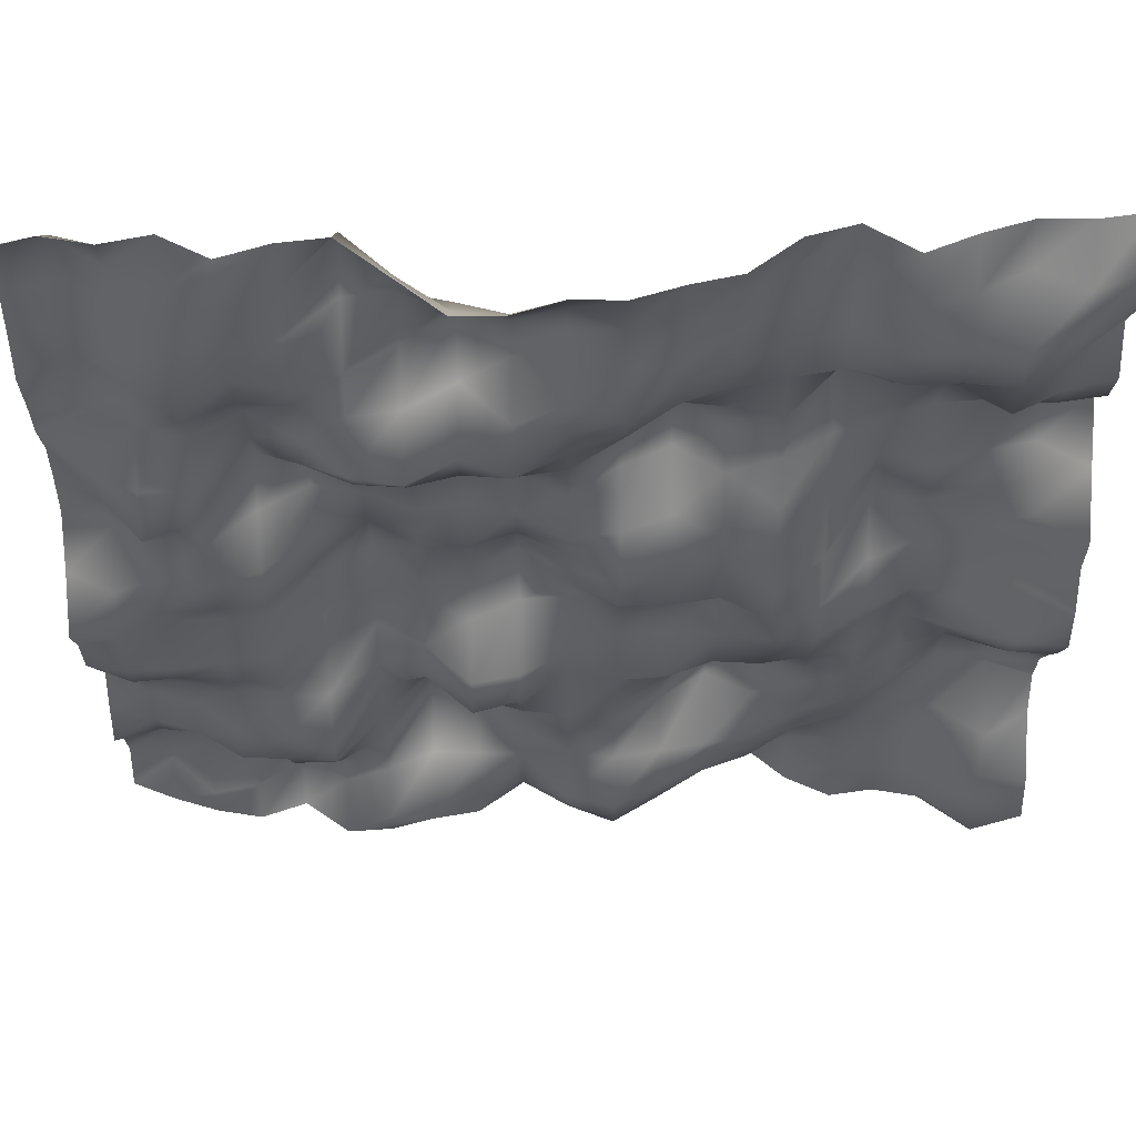
<metadata>
{"format":"obj","ext":"obj","renderer":"f3d","projection":"perspective","resolution":1024,"background":"white","views":[{"elev":57.8,"azim":179.6,"up":"+Z"}]}
</metadata>
<code>
o TerrainMesh
v -5 0.07598 -5
v -4.5 0.1716 -5
v -4 -0.04841 -5
v -3.5 -0.1346 -5
v -3 -0.06287 -5
v -2.5 -0.2966 -5
v -2 -0.7335 -5
v -1.5 -0.7199 -5
v -1 -0.3665 -5
v -0.5 -0.1309 -5
v 0 -0.04725 -5
v 0.5 -0.2684 -5
v 1 -0.1406 -5
v 1.5 0.1278 -5
v 2 0.331 -5
v 2.5 0.3655 -5
v 3 0.0006966 -5
v 3.5 0.1738 -5
v 4 0.08752 -5
v 4.5 -0.06709 -5
v 5 -0.2703 -5
v -5 0.4995 -4.5
v -4.5 0.6409 -4.5
v -4 0.2295 -4.5
v -3.5 -0.1911 -4.5
v -3 -0.1695 -4.5
v -2.5 -0.554 -4.5
v -2 -0.4726 -4.5
v -1.5 -0.4671 -4.5
v -1 0.2062 -4.5
v -0.5 0.5111 -4.5
v 0 0.3105 -4.5
v 0.5 0.006107 -4.5
v 1 0.3725 -4.5
v 1.5 0.4586 -4.5
v 2 0.4551 -4.5
v 2.5 -0.04017 -4.5
v 3 -0.3348 -4.5
v 3.5 0.02281 -4.5
v 4 0.1139 -4.5
v 4.5 -0.3359 -4.5
v 5 -0.4562 -4.5
v -5 0.7279 -4
v -4.5 0.5314 -4
v -4 0.178 -4
v -3.5 -0.2265 -4
v -3 -0.2674 -4
v -2.5 -0.4619 -4
v -2 -0.05256 -4
v -1.5 0.1314 -4
v -1 0.3337 -4
v -0.5 0.5768 -4
v 0 0.4344 -4
v 0.5 -0.08946 -4
v 1 -0.1004 -4
v 1.5 -0.1238 -4
v 2 0.08922 -4
v 2.5 -0.08226 -4
v 3 -0.3359 -4
v 3.5 -0.4364 -4
v 4 -0.3177 -4
v 4.5 -0.4533 -4
v 5 -0.3285 -4
v -5 0.5521 -3.5
v -4.5 0.4807 -3.5
v -4 -0.06395 -3.5
v -3.5 -0.3176 -3.5
v -3 -0.2643 -3.5
v -2.5 -0.1262 -3.5
v -2 -0.01892 -3.5
v -1.5 0.06958 -3.5
v -1 0.1568 -3.5
v -0.5 0.2335 -3.5
v 0 0.1726 -3.5
v 0.5 -0.1402 -3.5
v 1 -0.4606 -3.5
v 1.5 -0.6031 -3.5
v 2 -0.06537 -3.5
v 2.5 0.2639 -3.5
v 3 0.2803 -3.5
v 3.5 -0.02517 -3.5
v 4 -0.2347 -3.5
v 4.5 -0.1582 -3.5
v 5 -0.01165 -3.5
v -5 -0.01974 -3
v -4.5 0.2636 -3
v -4 -0.1099 -3
v -3.5 -0.3786 -3
v -3 -0.08091 -3
v -2.5 -0.07541 -3
v -2 -0.2869 -3
v -1.5 -0.5541 -3
v -1 -0.2288 -3
v -0.5 0.02586 -3
v 0 0.2288 -3
v 0.5 -0.07014 -3
v 1 -0.4635 -3
v 1.5 -0.5447 -3
v 2 -0.03051 -3
v 2.5 0.5222 -3
v 3 0.4941 -3
v 3.5 0.4805 -3
v 4 0.1656 -3
v 4.5 -0.002346 -3
v 5 -0.166 -3
v -5 -0.1995 -2.5
v -4.5 -0.3843 -2.5
v -4 -0.4892 -2.5
v -3.5 -0.2461 -2.5
v -3 0.07672 -2.5
v -2.5 -0.1327 -2.5
v -2 -0.4616 -2.5
v -1.5 -0.614 -2.5
v -1 -0.1332 -2.5
v -0.5 0.1357 -2.5
v 0 0.2518 -2.5
v 0.5 0.1965 -2.5
v 1 0.04153 -2.5
v 1.5 -0.3226 -2.5
v 2 -0.1207 -2.5
v 2.5 0.6382 -2.5
v 3 0.5012 -2.5
v 3.5 0.4049 -2.5
v 4 0.07588 -2.5
v 4.5 -0.06543 -2.5
v 5 -0.3799 -2.5
v -5 -0.1112 -2
v -4.5 -0.3913 -2
v -4 -0.4377 -2
v -3.5 -0.293 -2
v -3 0.04297 -2
v -2.5 -0.02101 -2
v -2 -0.3065 -2
v -1.5 -0.269 -2
v -1 0.08824 -2
v -0.5 0.1189 -2
v 0 0.02022 -2
v 0.5 0.3625 -2
v 1 0.5085 -2
v 1.5 0.0569 -2
v 2 -0.102 -2
v 2.5 0.2652 -2
v 3 0.3093 -2
v 3.5 0.2408 -2
v 4 0.1084 -2
v 4.5 0.02908 -2
v 5 -0.1264 -2
v -5 0.1355 -1.5
v -4.5 0.06287 -1.5
v -4 -0.1632 -1.5
v -3.5 -0.3922 -1.5
v -3 0.03343 -1.5
v -2.5 0.1288 -1.5
v -2 0.2182 -1.5
v -1.5 0.188 -1.5
v -1 0.3627 -1.5
v -0.5 0.1892 -1.5
v 0 0.07281 -1.5
v 0.5 0.3398 -1.5
v 1 0.4361 -1.5
v 1.5 -0.02395 -1.5
v 2 -0.2998 -1.5
v 2.5 -0.05331 -1.5
v 3 0.3393 -1.5
v 3.5 0.4172 -1.5
v 4 0.3467 -1.5
v 4.5 0.3933 -1.5
v 5 0.1945 -1.5
v -5 0.4039 -1
v -4.5 0.3846 -1
v -4 0.1122 -1
v -3.5 -0.3196 -1
v -3 -0.01745 -1
v -2.5 0.331 -1
v -2 0.3377 -1
v -1.5 0.1621 -1
v -1 0.1335 -1
v -0.5 0.1425 -1
v 0 -0.3142 -1
v 0.5 -0.2744 -1
v 1 -0.04037 -1
v 1.5 -0.2667 -1
v 2 -0.3746 -1
v 2.5 -0.09933 -1
v 3 0.3793 -1
v 3.5 0.4665 -1
v 4 0.5264 -1
v 4.5 0.5529 -1
v 5 0.254 -1
v -5 0.6305 -0.5
v -4.5 0.5653 -0.5
v -4 0.03872 -0.5
v -3.5 -0.09414 -0.5
v -3 0.1487 -0.5
v -2.5 0.4968 -0.5
v -2 0.5336 -0.5
v -1.5 0.00564 -0.5
v -1 0.03276 -0.5
v -0.5 0.1289 -0.5
v 0 -0.1849 -0.5
v 0.5 -0.572 -0.5
v 1 -0.3172 -0.5
v 1.5 -0.1854 -0.5
v 2 -0.6282 -0.5
v 2.5 -0.3443 -0.5
v 3 0.2003 -0.5
v 3.5 0.2454 -0.5
v 4 0.2681 -0.5
v 4.5 0.4777 -0.5
v 5 0.4495 -0.5
v -5 0.5347 0
v -4.5 0.2091 0
v -4 -0.1728 0
v -3.5 -0.3313 0
v -3 -0.1031 0
v -2.5 0.4444 0
v -2 0.5984 0
v -1.5 0.3375 0
v -1 0.4139 0
v -0.5 0.4185 0
v 0 0 0
v 0.5 -0.4221 0
v 1 -0.3682 0
v 1.5 -0.3054 0
v 2 -0.6054 0
v 2.5 -0.1327 0
v 3 0.4083 0
v 3.5 0.4357 0
v 4 0.4688 0
v 4.5 0.2452 0
v 5 -0.01489 0
v -5 0.3252 0.5
v -4.5 0.05989 0.5
v -4 -0.134 0.5
v -3.5 -0.4632 0.5
v -3 -0.615 0.5
v -2.5 0.1926 0.5
v -2 0.6031 0.5
v -1.5 0.2066 0.5
v -1 0.2615 0.5
v -0.5 0.461 0.5
v 0 0.1238 0.5
v 0.5 -0.1289 0.5
v 1 0.05686 0.5
v 1.5 -0.1069 0.5
v 2 -0.3656 0.5
v 2.5 -0.08521 0.5
v 3 0.3199 0.5
v 3.5 0.5222 0.5
v 4 0.3927 0.5
v 4.5 -0.2214 0.5
v 5 -0.3894 0.5
v -5 0.3736 1
v -4.5 0.02282 1
v -4 -0.2747 1
v -3.5 -0.271 1
v -3 -0.5436 1
v -2.5 -0.01901 1
v -2 0.4648 1
v -1.5 0.2736 1
v -1 0.007728 1
v -0.5 0.204 1
v 0 0.2882 1
v 0.5 -0.02833 1
v 1 -0.1335 1
v 1.5 -0.06278 1
v 2 -0.2841 1
v 2.5 -0.3782 1
v 3 -0.07922 1
v 3.5 0.3593 1
v 4 0.2664 1
v 4.5 -0.1998 1
v 5 -0.4465 1
v -5 -0.1875 1.5
v -4.5 -0.494 1.5
v -4 -0.3855 1.5
v -3.5 -0.1851 1.5
v -3 -0.3801 1.5
v -2.5 -0.1849 1.5
v -2 0.2723 1.5
v -1.5 -0.144 1.5
v -1 -0.4688 1.5
v -0.5 -0.2317 1.5
v 0 0.1192 1.5
v 0.5 -0.1336 1.5
v 1 -0.2876 1.5
v 1.5 -0.188 1.5
v 2 -0.1889 1.5
v 2.5 -0.617 1.5
v 3 -0.4141 1.5
v 3.5 0.3665 1.5
v 4 0.6042 1.5
v 4.5 0.01686 1.5
v 5 -0.4672 1.5
v -5 -0.7083 2
v -4.5 -0.7758 2
v -4 -0.6244 2
v -3.5 -0.5945 2
v -3 -0.4263 2
v -2.5 -0.2611 2
v -2 0.03702 2
v -1.5 -0.3234 2
v -1 -0.7126 2
v -0.5 -0.34 2
v 0 0.1563 2
v 0.5 0.2347 2
v 1 0.2104 2
v 1.5 0.3441 2
v 2 0.3065 2
v 2.5 0.0751 2
v 3 -0.2279 2
v 3.5 0.3732 2
v 4 0.3898 2
v 4.5 0.112 2
v 5 -0.3078 2
v -5 -0.2994 2.5
v -4.5 -0.2198 2.5
v -4 -0.2741 2.5
v -3.5 -0.4843 2.5
v -3 -0.4595 2.5
v -2.5 -0.6865 2.5
v -2 -0.06801 2.5
v -1.5 -0.1999 2.5
v -1 -0.2553 2.5
v -0.5 0.1574 2.5
v 0 0.326 2.5
v 0.5 0.5907 2.5
v 1 0.3847 2.5
v 1.5 0.6616 2.5
v 2 0.5659 2.5
v 2.5 0.1327 2.5
v 3 -0.184 2.5
v 3.5 0.1253 2.5
v 4 -0.002708 2.5
v 4.5 -0.1977 2.5
v 5 -0.2587 2.5
v -5 -0.1338 3
v -4.5 -0.001226 3
v -4 0.2587 3
v -3.5 -0.1106 3
v -3 -0.1169 3
v -2.5 -0.3067 3
v -2 -0.1568 3
v -1.5 -0.06674 3
v -1 0.1267 3
v -0.5 0.4561 3
v 0 0.4526 3
v 0.5 0.356 3
v 1 -0.1291 3
v 1.5 0.175 3
v 2 0.2547 3
v 2.5 0.1272 3
v 3 0.08091 3
v 3.5 0.3065 3
v 4 -0.1122 3
v 4.5 -0.4964 3
v 5 -0.1732 3
v -5 -0.4019 3.5
v -4.5 -0.0167 3.5
v -4 0.3365 3.5
v -3.5 0.2738 3.5
v -3 0.2967 3.5
v -2.5 0.1035 3.5
v -2 -0.1189 3.5
v -1.5 0.05945 3.5
v -1 0.3064 3.5
v -0.5 0.6774 3.5
v 0 0.4867 3.5
v 0.5 -0.046 3.5
v 1 -0.5144 3.5
v 1.5 -0.212 3.5
v 2 0.1448 3.5
v 2.5 0.2948 3.5
v 3 0.2211 3.5
v 3.5 0.3176 3.5
v 4 0.124 3.5
v 4.5 -0.4707 3.5
v 5 -0.2774 3.5
v -5 -0.1572 4
v -4.5 0.1882 4
v -4 0.3457 4
v -3.5 0.2858 4
v -3 0.3278 4
v -2.5 -0.00163 4
v -2 -0.1833 4
v -1.5 0.07421 4
v -1 0.4193 4
v -0.5 0.4999 4
v 0 0.04427 4
v 0.5 -0.06915 4
v 1 -0.2715 4
v 1.5 -0.3902 4
v 2 -0.3383 4
v 2.5 0.1316 4
v 3 0.1851 4
v 3.5 0.1727 4
v 4 -0.178 4
v 4.5 -0.5553 4
v 5 -0.3647 4
v -5 -0.159 4.5
v -4.5 0.0459 4.5
v -4 -0.2041 4.5
v -3.5 0.06607 4.5
v -3 0.2127 4.5
v -2.5 -0.0434 4.5
v -2 -0.2655 4.5
v -1.5 0.00931 4.5
v -1 0.3409 4.5
v -0.5 0.4204 4.5
v 0 0.186 4.5
v 0.5 0.2491 4.5
v 1 0.2097 4.5
v 1.5 -0.1756 4.5
v 2 -0.6638 4.5
v 2.5 -0.0224 4.5
v 3 0.2382 4.5
v 3.5 -0.01812 4.5
v 4 -0.2861 4.5
v 4.5 -0.6409 4.5
v 5 -0.5279 4.5
v -5 -0.4223 5
v -4.5 -0.3498 5
v -4 -0.3585 5
v -3.5 -0.2009 5
v -3 0.01074 5
v -2.5 -0.3151 5
v -2 -0.1711 5
v -1.5 0.2179 5
v -1 0.3337 5
v -0.5 0.495 5
v 0 0.4816 5
v 0.5 0.6468 5
v 1 0.6521 5
v 1.5 0.227 5
v 2 -0.1944 5
v 2.5 -0.1316 5
v 3 0.03477 5
v 3.5 -0.2375 5
v 4 -0.1282 5
v 4.5 -0.227 5
v 5 -0.07598 5
f 1 2 22
f 2 23 22
f 2 3 23
f 3 24 23
f 3 4 24
f 4 25 24
f 4 5 25
f 5 26 25
f 5 6 26
f 6 27 26
f 6 7 27
f 7 28 27
f 7 8 28
f 8 29 28
f 8 9 29
f 9 30 29
f 9 10 30
f 10 31 30
f 10 11 31
f 11 32 31
f 11 12 32
f 12 33 32
f 12 13 33
f 13 34 33
f 13 14 34
f 14 35 34
f 14 15 35
f 15 36 35
f 15 16 36
f 16 37 36
f 16 17 37
f 17 38 37
f 17 18 38
f 18 39 38
f 18 19 39
f 19 40 39
f 19 20 40
f 20 41 40
f 20 21 41
f 21 42 41
f 22 23 43
f 23 44 43
f 23 24 44
f 24 45 44
f 24 25 45
f 25 46 45
f 25 26 46
f 26 47 46
f 26 27 47
f 27 48 47
f 27 28 48
f 28 49 48
f 28 29 49
f 29 50 49
f 29 30 50
f 30 51 50
f 30 31 51
f 31 52 51
f 31 32 52
f 32 53 52
f 32 33 53
f 33 54 53
f 33 34 54
f 34 55 54
f 34 35 55
f 35 56 55
f 35 36 56
f 36 57 56
f 36 37 57
f 37 58 57
f 37 38 58
f 38 59 58
f 38 39 59
f 39 60 59
f 39 40 60
f 40 61 60
f 40 41 61
f 41 62 61
f 41 42 62
f 42 63 62
f 43 44 64
f 44 65 64
f 44 45 65
f 45 66 65
f 45 46 66
f 46 67 66
f 46 47 67
f 47 68 67
f 47 48 68
f 48 69 68
f 48 49 69
f 49 70 69
f 49 50 70
f 50 71 70
f 50 51 71
f 51 72 71
f 51 52 72
f 52 73 72
f 52 53 73
f 53 74 73
f 53 54 74
f 54 75 74
f 54 55 75
f 55 76 75
f 55 56 76
f 56 77 76
f 56 57 77
f 57 78 77
f 57 58 78
f 58 79 78
f 58 59 79
f 59 80 79
f 59 60 80
f 60 81 80
f 60 61 81
f 61 82 81
f 61 62 82
f 62 83 82
f 62 63 83
f 63 84 83
f 64 65 85
f 65 86 85
f 65 66 86
f 66 87 86
f 66 67 87
f 67 88 87
f 67 68 88
f 68 89 88
f 68 69 89
f 69 90 89
f 69 70 90
f 70 91 90
f 70 71 91
f 71 92 91
f 71 72 92
f 72 93 92
f 72 73 93
f 73 94 93
f 73 74 94
f 74 95 94
f 74 75 95
f 75 96 95
f 75 76 96
f 76 97 96
f 76 77 97
f 77 98 97
f 77 78 98
f 78 99 98
f 78 79 99
f 79 100 99
f 79 80 100
f 80 101 100
f 80 81 101
f 81 102 101
f 81 82 102
f 82 103 102
f 82 83 103
f 83 104 103
f 83 84 104
f 84 105 104
f 85 86 106
f 86 107 106
f 86 87 107
f 87 108 107
f 87 88 108
f 88 109 108
f 88 89 109
f 89 110 109
f 89 90 110
f 90 111 110
f 90 91 111
f 91 112 111
f 91 92 112
f 92 113 112
f 92 93 113
f 93 114 113
f 93 94 114
f 94 115 114
f 94 95 115
f 95 116 115
f 95 96 116
f 96 117 116
f 96 97 117
f 97 118 117
f 97 98 118
f 98 119 118
f 98 99 119
f 99 120 119
f 99 100 120
f 100 121 120
f 100 101 121
f 101 122 121
f 101 102 122
f 102 123 122
f 102 103 123
f 103 124 123
f 103 104 124
f 104 125 124
f 104 105 125
f 105 126 125
f 106 107 127
f 107 128 127
f 107 108 128
f 108 129 128
f 108 109 129
f 109 130 129
f 109 110 130
f 110 131 130
f 110 111 131
f 111 132 131
f 111 112 132
f 112 133 132
f 112 113 133
f 113 134 133
f 113 114 134
f 114 135 134
f 114 115 135
f 115 136 135
f 115 116 136
f 116 137 136
f 116 117 137
f 117 138 137
f 117 118 138
f 118 139 138
f 118 119 139
f 119 140 139
f 119 120 140
f 120 141 140
f 120 121 141
f 121 142 141
f 121 122 142
f 122 143 142
f 122 123 143
f 123 144 143
f 123 124 144
f 124 145 144
f 124 125 145
f 125 146 145
f 125 126 146
f 126 147 146
f 127 128 148
f 128 149 148
f 128 129 149
f 129 150 149
f 129 130 150
f 130 151 150
f 130 131 151
f 131 152 151
f 131 132 152
f 132 153 152
f 132 133 153
f 133 154 153
f 133 134 154
f 134 155 154
f 134 135 155
f 135 156 155
f 135 136 156
f 136 157 156
f 136 137 157
f 137 158 157
f 137 138 158
f 138 159 158
f 138 139 159
f 139 160 159
f 139 140 160
f 140 161 160
f 140 141 161
f 141 162 161
f 141 142 162
f 142 163 162
f 142 143 163
f 143 164 163
f 143 144 164
f 144 165 164
f 144 145 165
f 145 166 165
f 145 146 166
f 146 167 166
f 146 147 167
f 147 168 167
f 148 149 169
f 149 170 169
f 149 150 170
f 150 171 170
f 150 151 171
f 151 172 171
f 151 152 172
f 152 173 172
f 152 153 173
f 153 174 173
f 153 154 174
f 154 175 174
f 154 155 175
f 155 176 175
f 155 156 176
f 156 177 176
f 156 157 177
f 157 178 177
f 157 158 178
f 158 179 178
f 158 159 179
f 159 180 179
f 159 160 180
f 160 181 180
f 160 161 181
f 161 182 181
f 161 162 182
f 162 183 182
f 162 163 183
f 163 184 183
f 163 164 184
f 164 185 184
f 164 165 185
f 165 186 185
f 165 166 186
f 166 187 186
f 166 167 187
f 167 188 187
f 167 168 188
f 168 189 188
f 169 170 190
f 170 191 190
f 170 171 191
f 171 192 191
f 171 172 192
f 172 193 192
f 172 173 193
f 173 194 193
f 173 174 194
f 174 195 194
f 174 175 195
f 175 196 195
f 175 176 196
f 176 197 196
f 176 177 197
f 177 198 197
f 177 178 198
f 178 199 198
f 178 179 199
f 179 200 199
f 179 180 200
f 180 201 200
f 180 181 201
f 181 202 201
f 181 182 202
f 182 203 202
f 182 183 203
f 183 204 203
f 183 184 204
f 184 205 204
f 184 185 205
f 185 206 205
f 185 186 206
f 186 207 206
f 186 187 207
f 187 208 207
f 187 188 208
f 188 209 208
f 188 189 209
f 189 210 209
f 190 191 211
f 191 212 211
f 191 192 212
f 192 213 212
f 192 193 213
f 193 214 213
f 193 194 214
f 194 215 214
f 194 195 215
f 195 216 215
f 195 196 216
f 196 217 216
f 196 197 217
f 197 218 217
f 197 198 218
f 198 219 218
f 198 199 219
f 199 220 219
f 199 200 220
f 200 221 220
f 200 201 221
f 201 222 221
f 201 202 222
f 202 223 222
f 202 203 223
f 203 224 223
f 203 204 224
f 204 225 224
f 204 205 225
f 205 226 225
f 205 206 226
f 206 227 226
f 206 207 227
f 207 228 227
f 207 208 228
f 208 229 228
f 208 209 229
f 209 230 229
f 209 210 230
f 210 231 230
f 211 212 232
f 212 233 232
f 212 213 233
f 213 234 233
f 213 214 234
f 214 235 234
f 214 215 235
f 215 236 235
f 215 216 236
f 216 237 236
f 216 217 237
f 217 238 237
f 217 218 238
f 218 239 238
f 218 219 239
f 219 240 239
f 219 220 240
f 220 241 240
f 220 221 241
f 221 242 241
f 221 222 242
f 222 243 242
f 222 223 243
f 223 244 243
f 223 224 244
f 224 245 244
f 224 225 245
f 225 246 245
f 225 226 246
f 226 247 246
f 226 227 247
f 227 248 247
f 227 228 248
f 228 249 248
f 228 229 249
f 229 250 249
f 229 230 250
f 230 251 250
f 230 231 251
f 231 252 251
f 232 233 253
f 233 254 253
f 233 234 254
f 234 255 254
f 234 235 255
f 235 256 255
f 235 236 256
f 236 257 256
f 236 237 257
f 237 258 257
f 237 238 258
f 238 259 258
f 238 239 259
f 239 260 259
f 239 240 260
f 240 261 260
f 240 241 261
f 241 262 261
f 241 242 262
f 242 263 262
f 242 243 263
f 243 264 263
f 243 244 264
f 244 265 264
f 244 245 265
f 245 266 265
f 245 246 266
f 246 267 266
f 246 247 267
f 247 268 267
f 247 248 268
f 248 269 268
f 248 249 269
f 249 270 269
f 249 250 270
f 250 271 270
f 250 251 271
f 251 272 271
f 251 252 272
f 252 273 272
f 253 254 274
f 254 275 274
f 254 255 275
f 255 276 275
f 255 256 276
f 256 277 276
f 256 257 277
f 257 278 277
f 257 258 278
f 258 279 278
f 258 259 279
f 259 280 279
f 259 260 280
f 260 281 280
f 260 261 281
f 261 282 281
f 261 262 282
f 262 283 282
f 262 263 283
f 263 284 283
f 263 264 284
f 264 285 284
f 264 265 285
f 265 286 285
f 265 266 286
f 266 287 286
f 266 267 287
f 267 288 287
f 267 268 288
f 268 289 288
f 268 269 289
f 269 290 289
f 269 270 290
f 270 291 290
f 270 271 291
f 271 292 291
f 271 272 292
f 272 293 292
f 272 273 293
f 273 294 293
f 274 275 295
f 275 296 295
f 275 276 296
f 276 297 296
f 276 277 297
f 277 298 297
f 277 278 298
f 278 299 298
f 278 279 299
f 279 300 299
f 279 280 300
f 280 301 300
f 280 281 301
f 281 302 301
f 281 282 302
f 282 303 302
f 282 283 303
f 283 304 303
f 283 284 304
f 284 305 304
f 284 285 305
f 285 306 305
f 285 286 306
f 286 307 306
f 286 287 307
f 287 308 307
f 287 288 308
f 288 309 308
f 288 289 309
f 289 310 309
f 289 290 310
f 290 311 310
f 290 291 311
f 291 312 311
f 291 292 312
f 292 313 312
f 292 293 313
f 293 314 313
f 293 294 314
f 294 315 314
f 295 296 316
f 296 317 316
f 296 297 317
f 297 318 317
f 297 298 318
f 298 319 318
f 298 299 319
f 299 320 319
f 299 300 320
f 300 321 320
f 300 301 321
f 301 322 321
f 301 302 322
f 302 323 322
f 302 303 323
f 303 324 323
f 303 304 324
f 304 325 324
f 304 305 325
f 305 326 325
f 305 306 326
f 306 327 326
f 306 307 327
f 307 328 327
f 307 308 328
f 308 329 328
f 308 309 329
f 309 330 329
f 309 310 330
f 310 331 330
f 310 311 331
f 311 332 331
f 311 312 332
f 312 333 332
f 312 313 333
f 313 334 333
f 313 314 334
f 314 335 334
f 314 315 335
f 315 336 335
f 316 317 337
f 317 338 337
f 317 318 338
f 318 339 338
f 318 319 339
f 319 340 339
f 319 320 340
f 320 341 340
f 320 321 341
f 321 342 341
f 321 322 342
f 322 343 342
f 322 323 343
f 323 344 343
f 323 324 344
f 324 345 344
f 324 325 345
f 325 346 345
f 325 326 346
f 326 347 346
f 326 327 347
f 327 348 347
f 327 328 348
f 328 349 348
f 328 329 349
f 329 350 349
f 329 330 350
f 330 351 350
f 330 331 351
f 331 352 351
f 331 332 352
f 332 353 352
f 332 333 353
f 333 354 353
f 333 334 354
f 334 355 354
f 334 335 355
f 335 356 355
f 335 336 356
f 336 357 356
f 337 338 358
f 338 359 358
f 338 339 359
f 339 360 359
f 339 340 360
f 340 361 360
f 340 341 361
f 341 362 361
f 341 342 362
f 342 363 362
f 342 343 363
f 343 364 363
f 343 344 364
f 344 365 364
f 344 345 365
f 345 366 365
f 345 346 366
f 346 367 366
f 346 347 367
f 347 368 367
f 347 348 368
f 348 369 368
f 348 349 369
f 349 370 369
f 349 350 370
f 350 371 370
f 350 351 371
f 351 372 371
f 351 352 372
f 352 373 372
f 352 353 373
f 353 374 373
f 353 354 374
f 354 375 374
f 354 355 375
f 355 376 375
f 355 356 376
f 356 377 376
f 356 357 377
f 357 378 377
f 358 359 379
f 359 380 379
f 359 360 380
f 360 381 380
f 360 361 381
f 361 382 381
f 361 362 382
f 362 383 382
f 362 363 383
f 363 384 383
f 363 364 384
f 364 385 384
f 364 365 385
f 365 386 385
f 365 366 386
f 366 387 386
f 366 367 387
f 367 388 387
f 367 368 388
f 368 389 388
f 368 369 389
f 369 390 389
f 369 370 390
f 370 391 390
f 370 371 391
f 371 392 391
f 371 372 392
f 372 393 392
f 372 373 393
f 373 394 393
f 373 374 394
f 374 395 394
f 374 375 395
f 375 396 395
f 375 376 396
f 376 397 396
f 376 377 397
f 377 398 397
f 377 378 398
f 378 399 398
f 379 380 400
f 380 401 400
f 380 381 401
f 381 402 401
f 381 382 402
f 382 403 402
f 382 383 403
f 383 404 403
f 383 384 404
f 384 405 404
f 384 385 405
f 385 406 405
f 385 386 406
f 386 407 406
f 386 387 407
f 387 408 407
f 387 388 408
f 388 409 408
f 388 389 409
f 389 410 409
f 389 390 410
f 390 411 410
f 390 391 411
f 391 412 411
f 391 392 412
f 392 413 412
f 392 393 413
f 393 414 413
f 393 394 414
f 394 415 414
f 394 395 415
f 395 416 415
f 395 396 416
f 396 417 416
f 396 397 417
f 397 418 417
f 397 398 418
f 398 419 418
f 398 399 419
f 399 420 419
f 400 401 421
f 401 422 421
f 401 402 422
f 402 423 422
f 402 403 423
f 403 424 423
f 403 404 424
f 404 425 424
f 404 405 425
f 405 426 425
f 405 406 426
f 406 427 426
f 406 407 427
f 407 428 427
f 407 408 428
f 408 429 428
f 408 409 429
f 409 430 429
f 409 410 430
f 410 431 430
f 410 411 431
f 411 432 431
f 411 412 432
f 412 433 432
f 412 413 433
f 413 434 433
f 413 414 434
f 414 435 434
f 414 415 435
f 415 436 435
f 415 416 436
f 416 437 436
f 416 417 437
f 417 438 437
f 417 418 438
f 418 439 438
f 418 419 439
f 419 440 439
f 419 420 440
f 420 441 440

</code>
